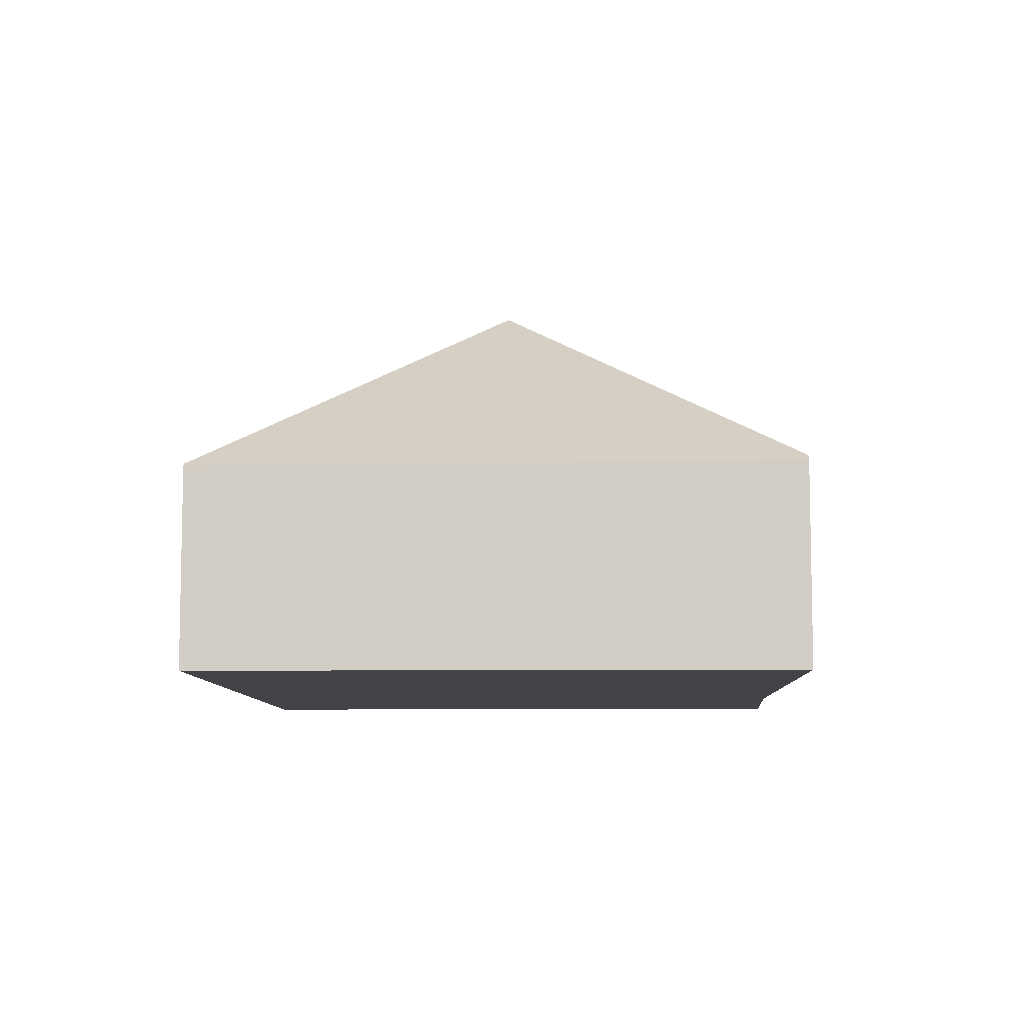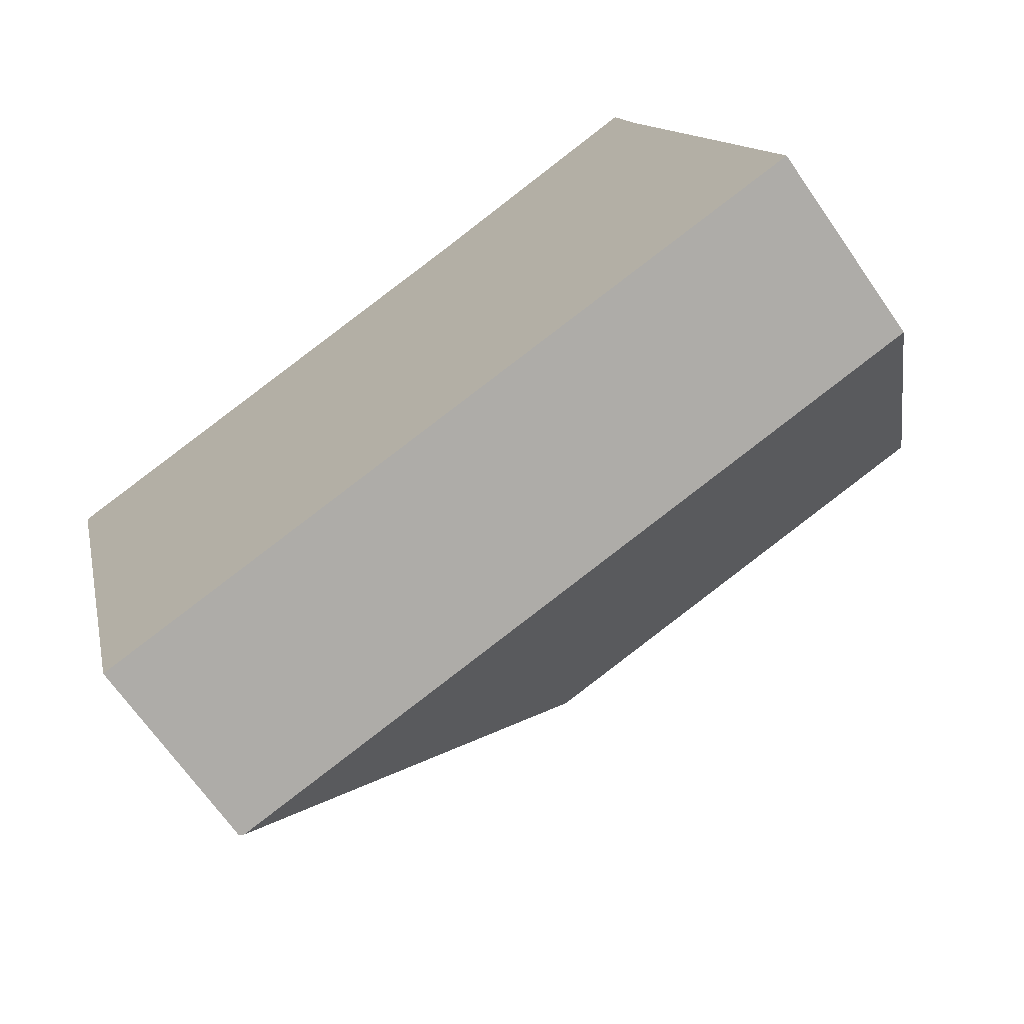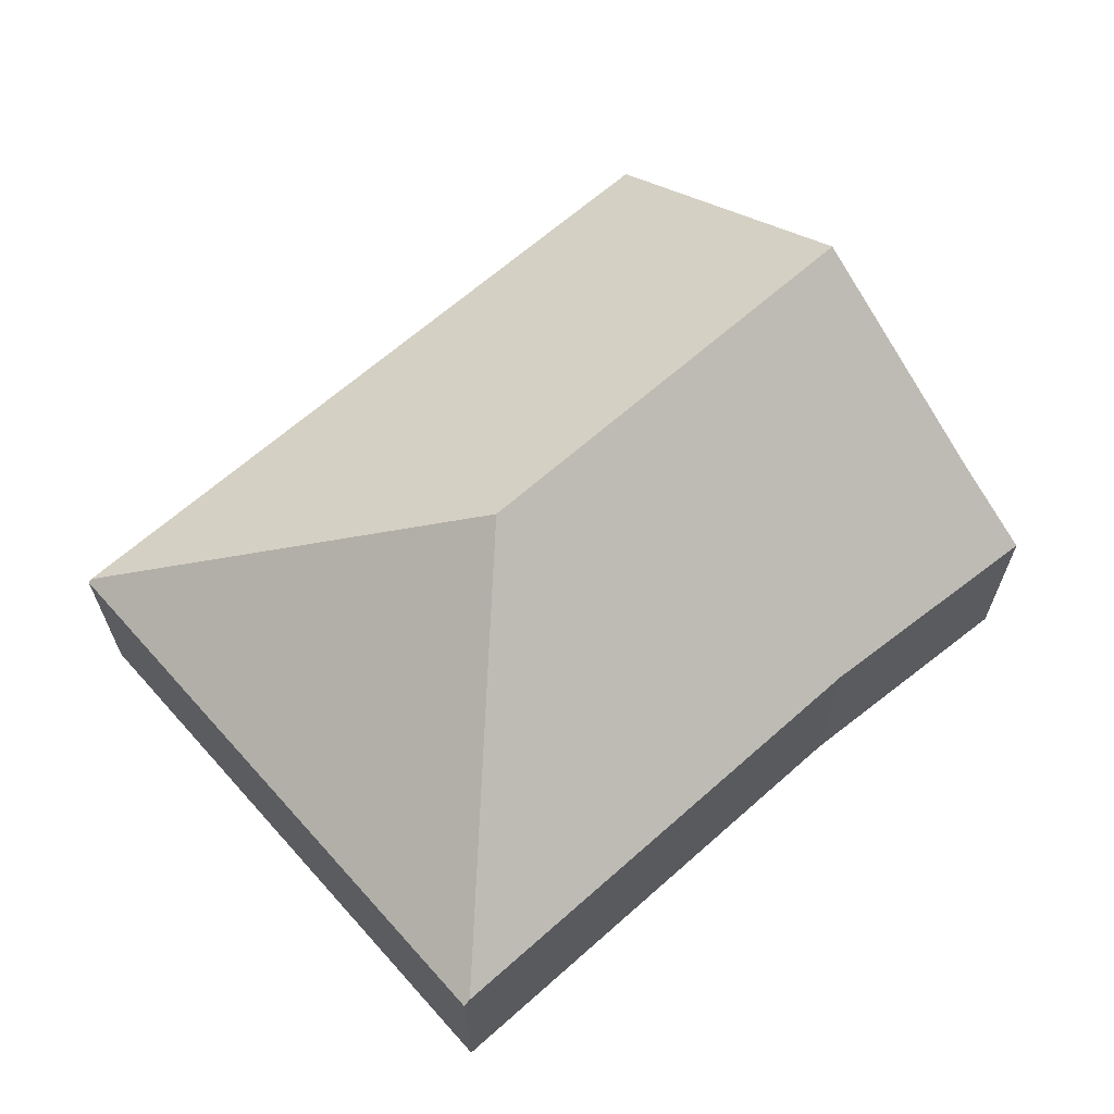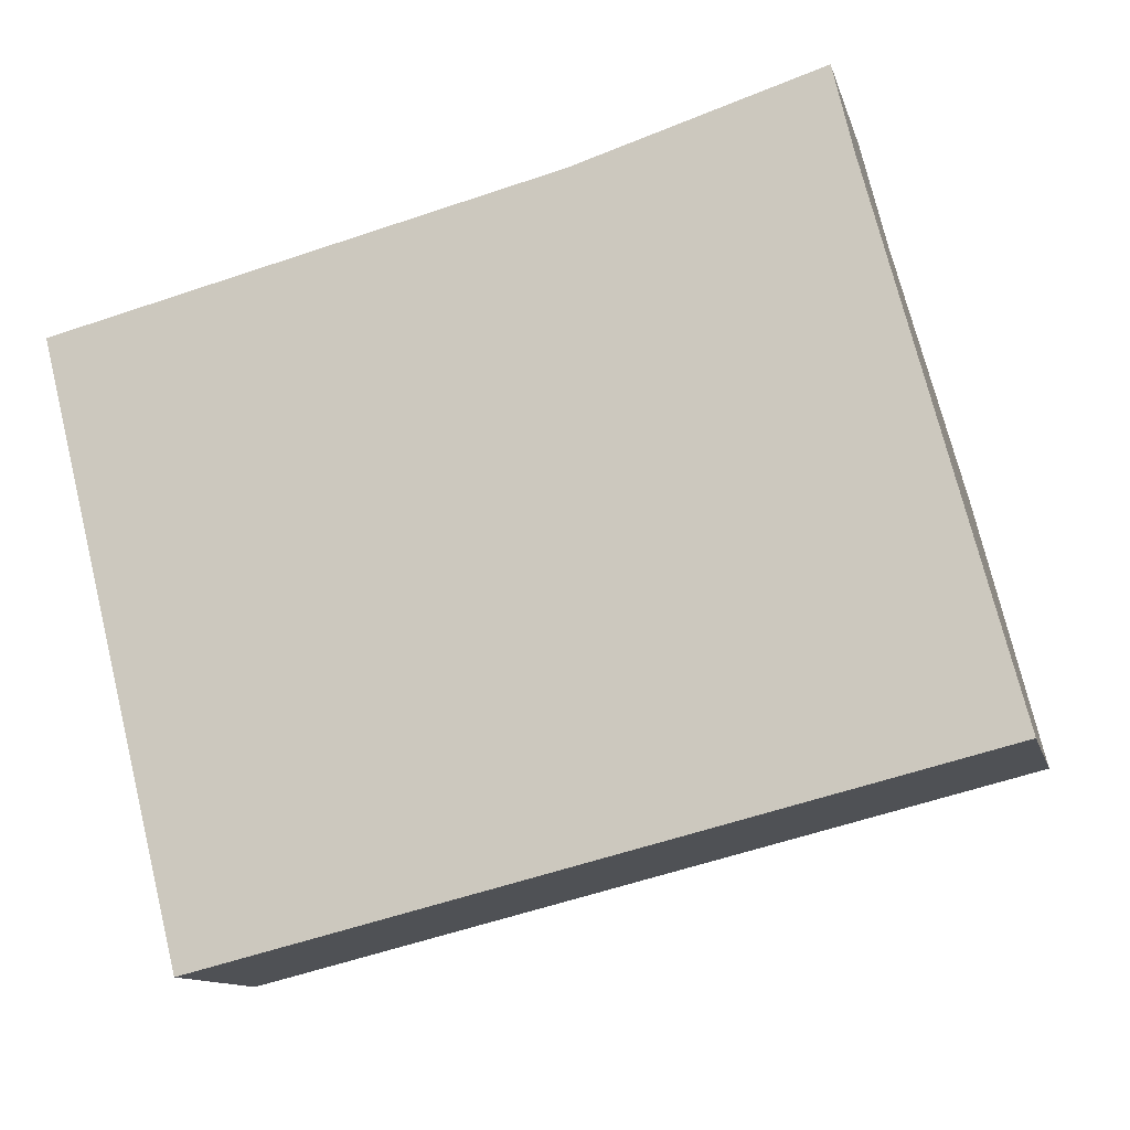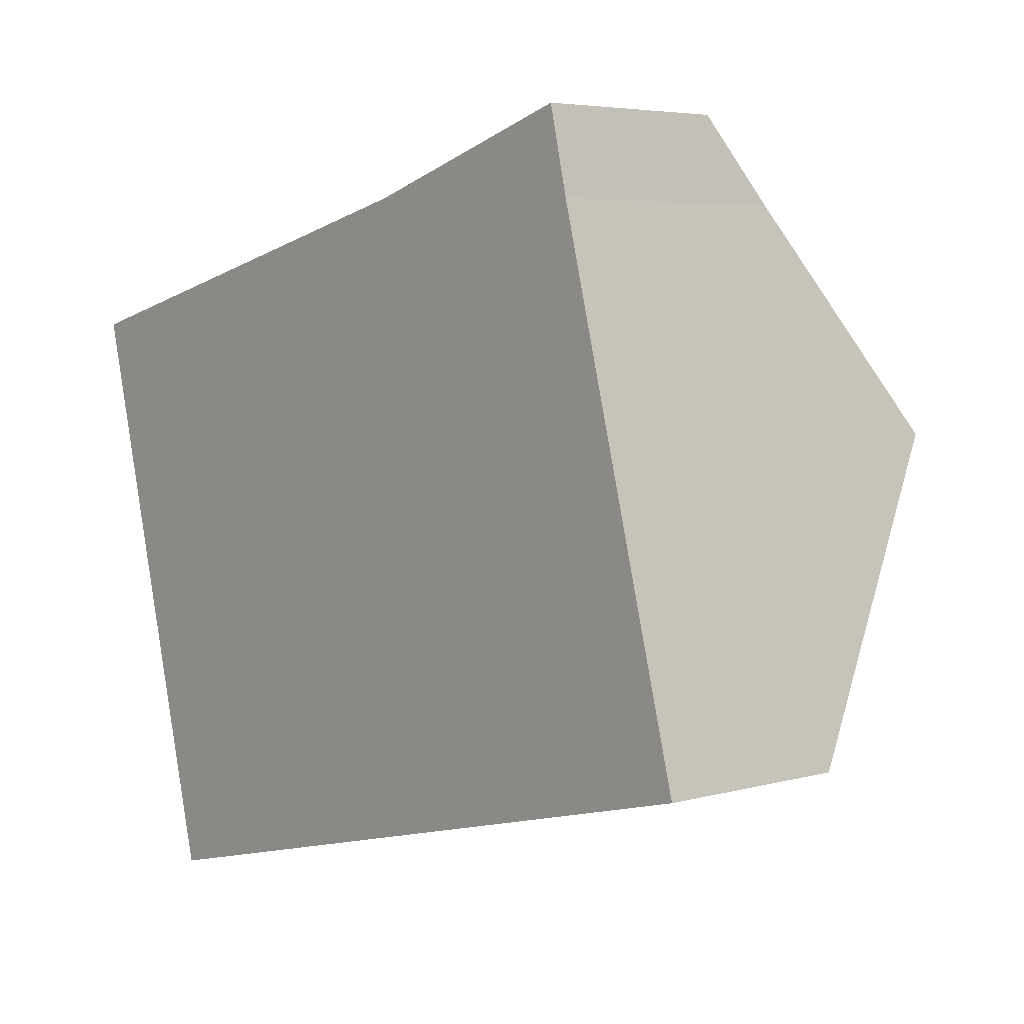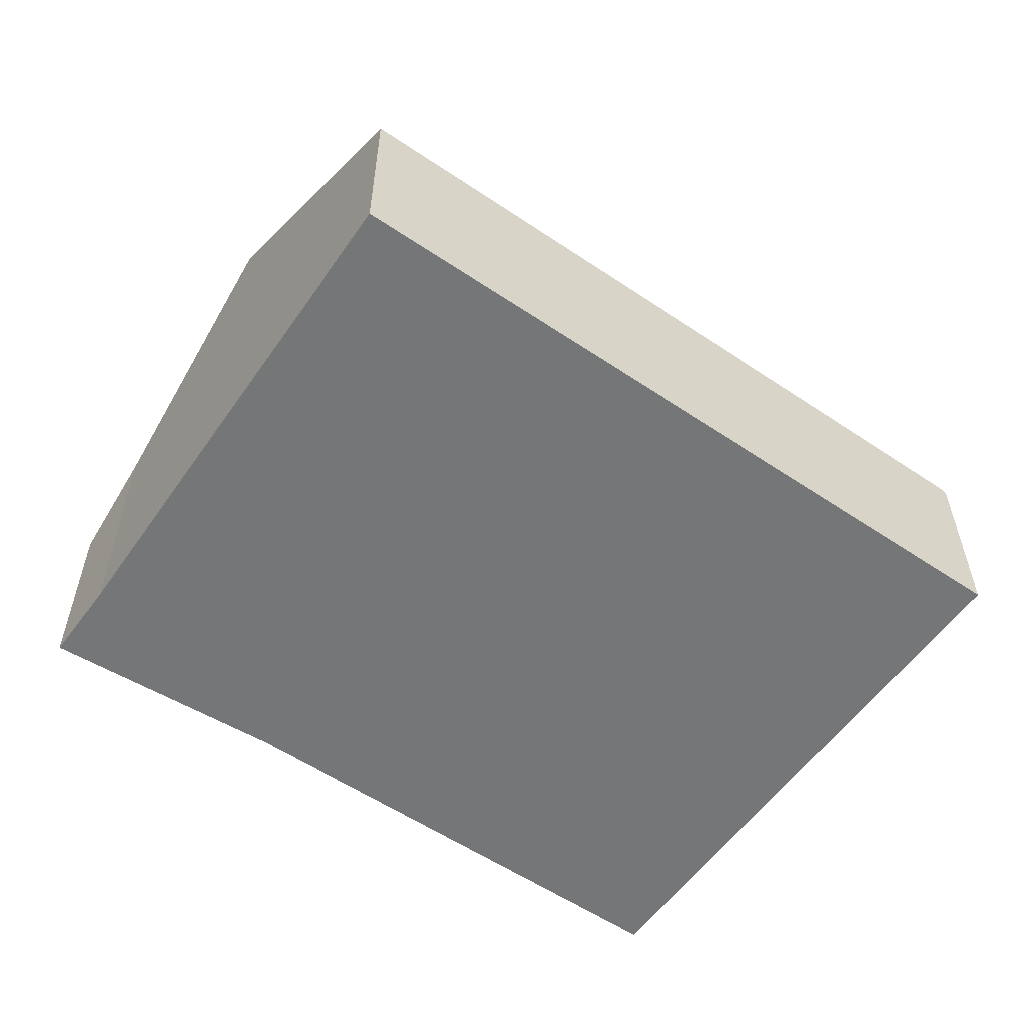
<metadata>
{"format":"obj","ext":"obj","renderer":"f3d","projection":"perspective","resolution":1024,"background":"white","views":[{"elev":-8.1,"azim":-102.5,"up":"+Y"},{"elev":-68.7,"azim":34.9,"up":"+Z"},{"elev":65.3,"azim":-55.7,"up":"+Y"},{"elev":-11.8,"azim":13.5,"up":"+Z"},{"elev":5.0,"azim":48.9,"up":"+Z"},{"elev":-56.7,"azim":130.9,"up":"+Y"}]}
</metadata>
<code>
v  16.24 4.385 4.351
v  15.71 4.385 4.218
v  16.23 4.362 4.384
v  10.97 4.598 2.726
v  16.67 5.679 2.53
v  8.202 9.156 -4.749
v  0.159 4.598 0.04
v  17.95 9.156 -2.329
v  3.311 4.454 -12.96
v  19.67 4.454 -8.9
v  0 4.484 2.746e-16
v  3.225 4.393 -12.98
v  16.67 -1.549e-16 2.53
v  16.23 -2.684e-16 4.384
v  16.24 -2.664e-16 4.351
v  17.95 1.426e-16 -2.329
v  19.67 5.45e-16 -8.9
v  3.311 7.938e-16 -12.96
v  3.225 7.951e-16 -12.98
v  0 0 0
v  10.97 -1.669e-16 2.726
v  0.159 -2.449e-18 0.04
v  15.71 -2.583e-16 4.218
g defaultobject
f 1 2 3
f 2 1 4
f 4 1 5
f 4 6 7
f 6 4 5
f 6 5 8
f 9 8 10
f 8 9 6
f 11 9 12
f 9 11 6
f 6 11 7
f 1 13 5
f 13 1 3
f 13 3 14
f 13 14 15
f 13 8 5
f 8 13 10
f 10 13 16
f 10 16 17
f 17 9 10
f 9 17 18
f 9 18 12
f 12 18 19
f 12 20 11
f 20 12 19
f 11 4 7
f 4 11 20
f 4 20 21
f 21 20 22
f 21 2 4
f 2 21 23
f 2 23 3
f 3 23 14
f 18 20 19
f 20 18 17
f 20 17 22
f 22 17 21
f 21 17 16
f 21 16 23
f 23 16 13
f 23 13 15
f 23 15 14

</code>
